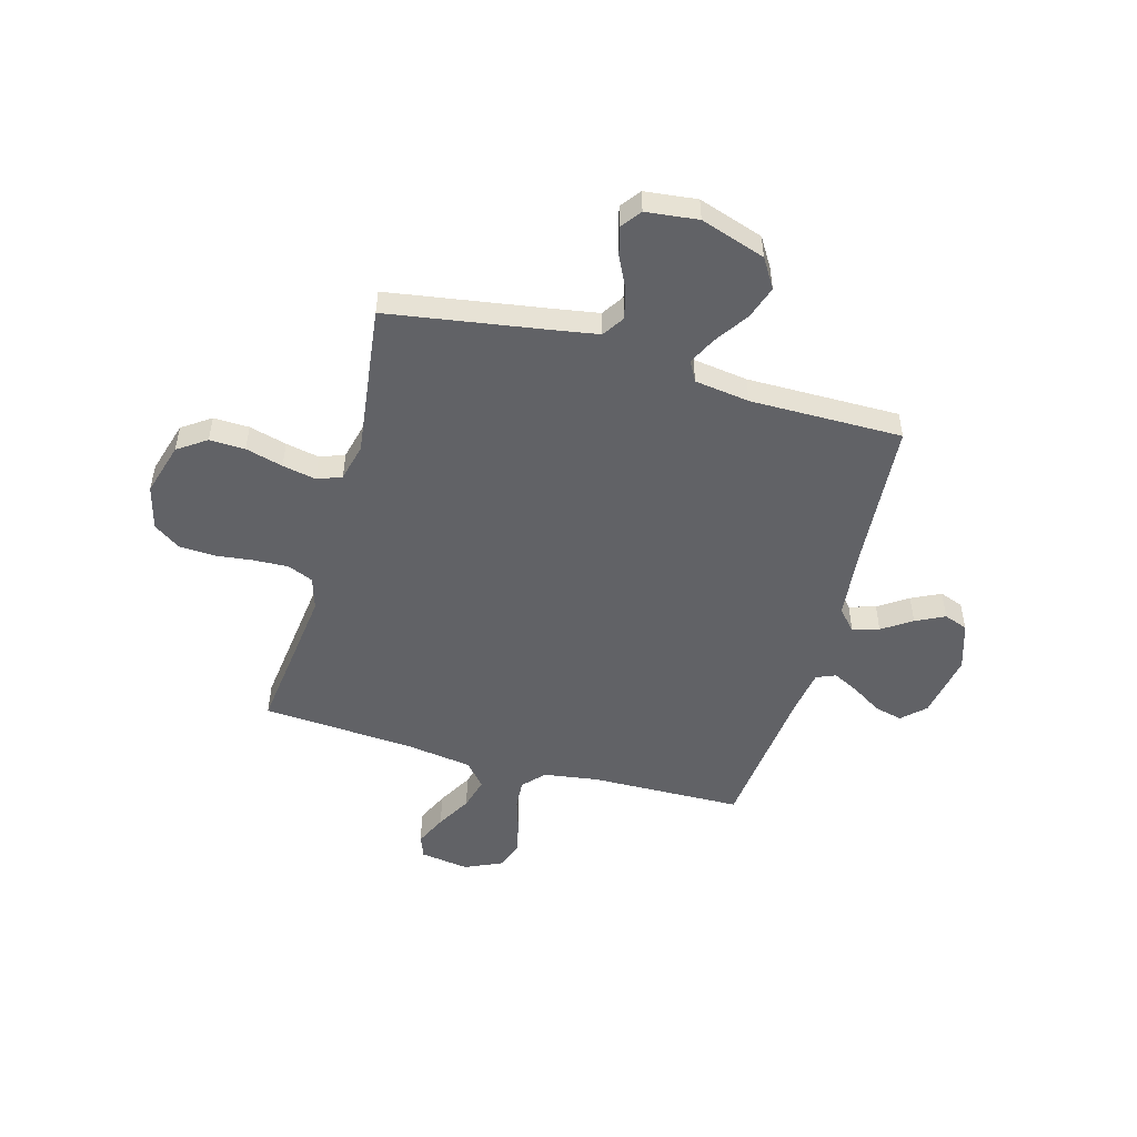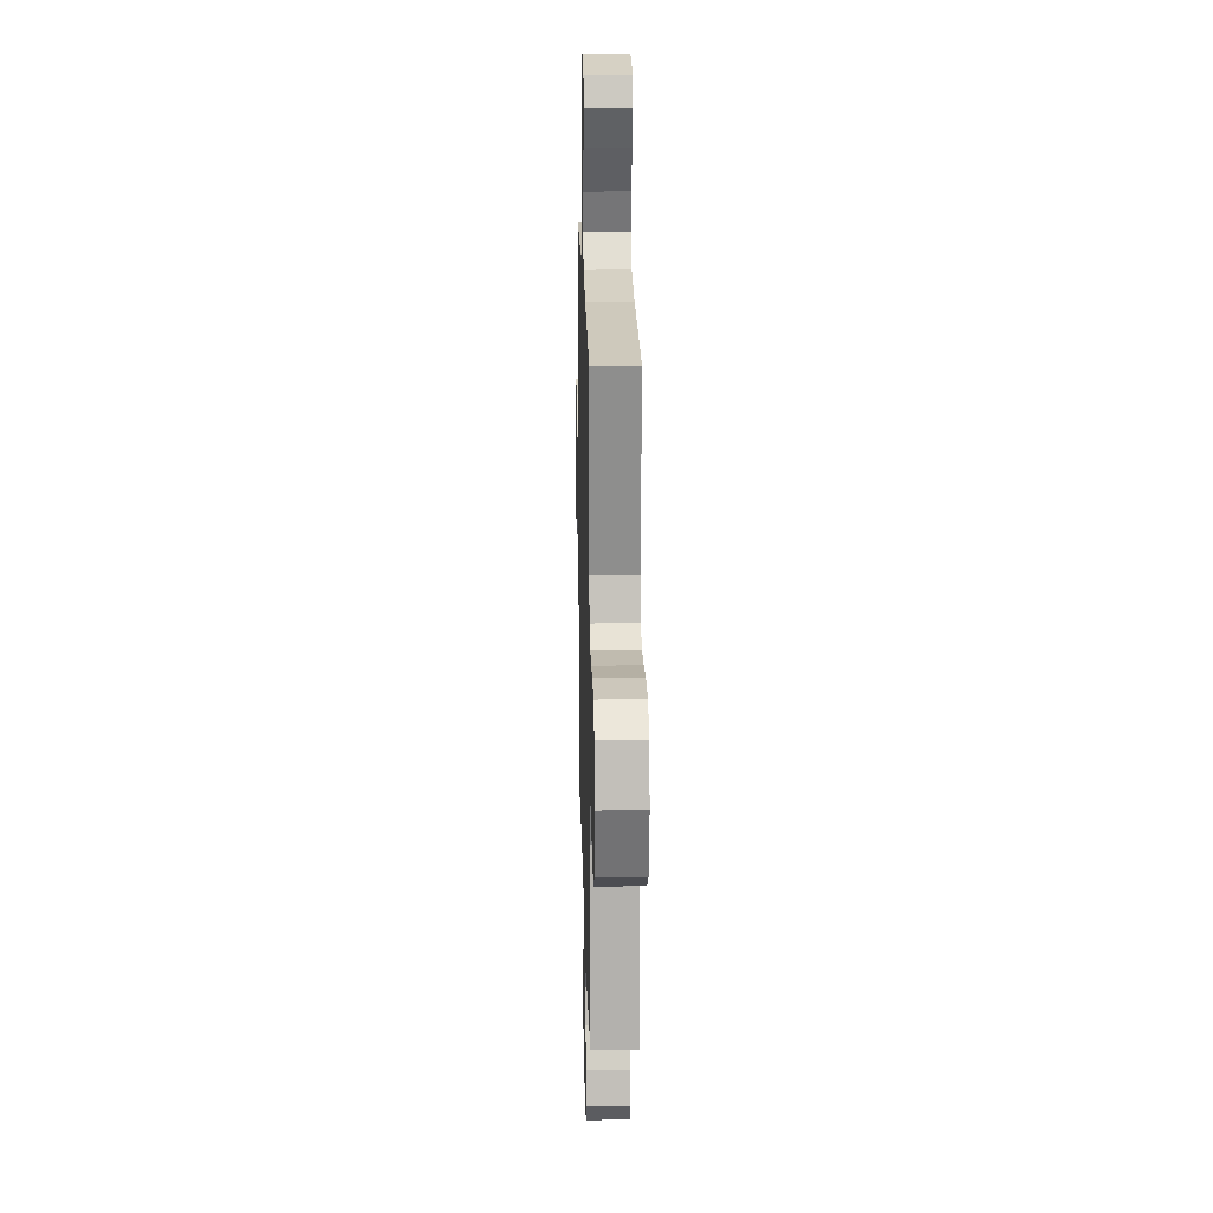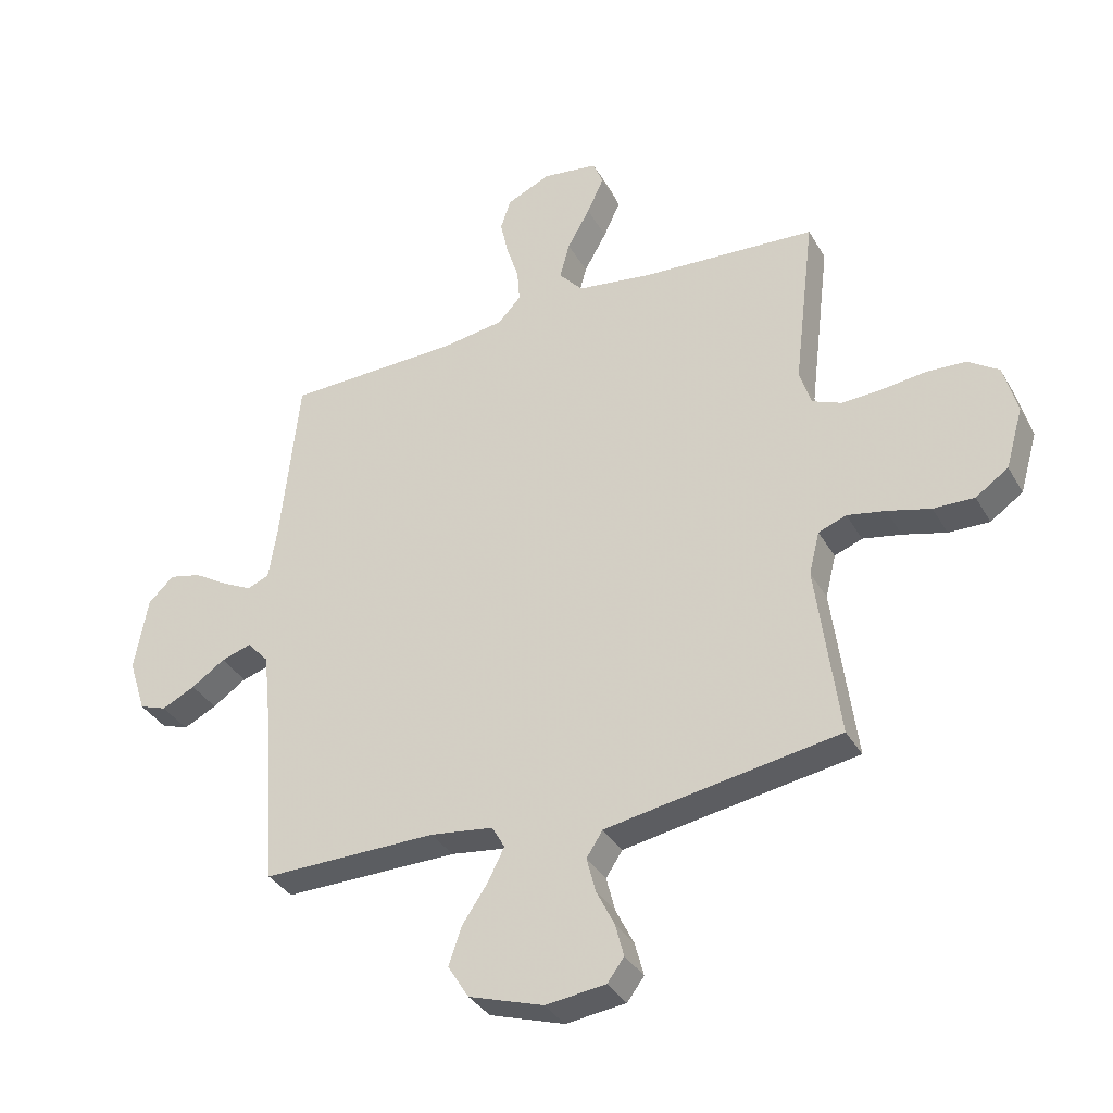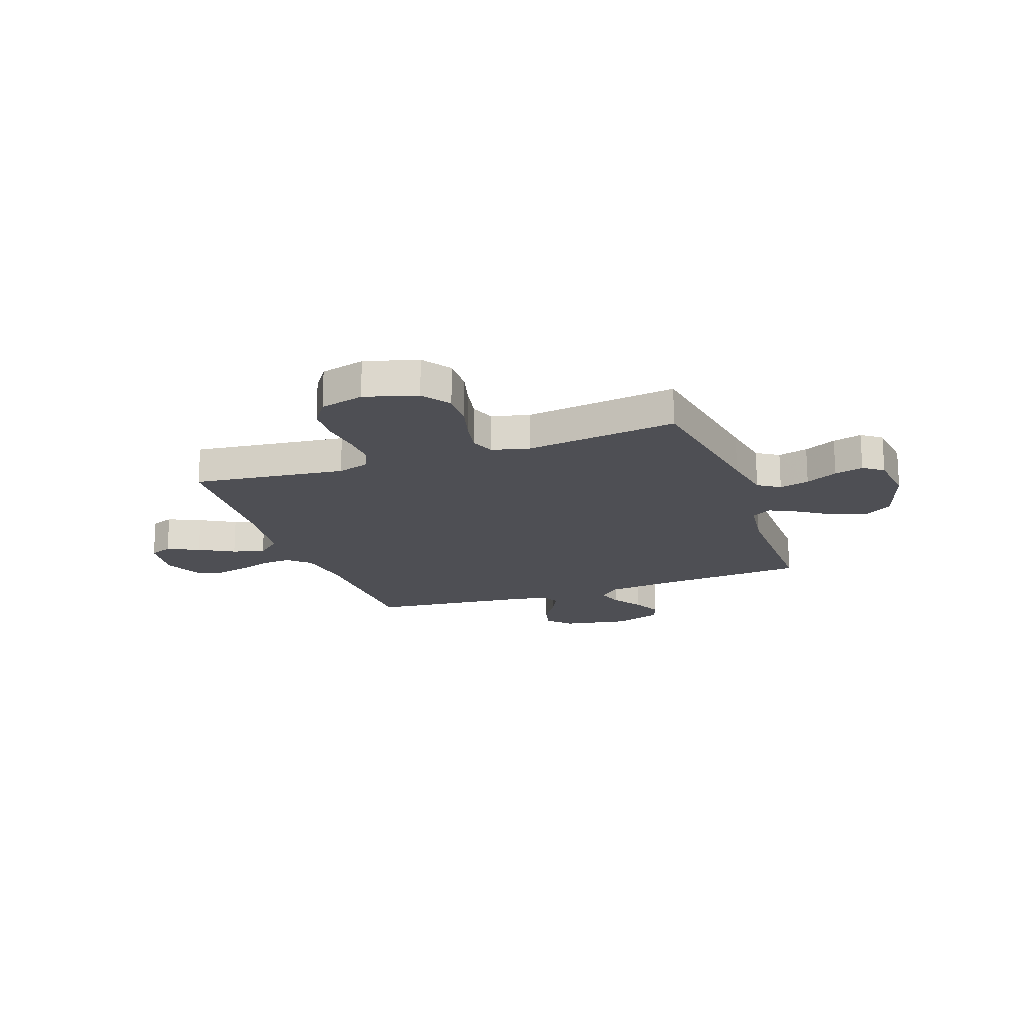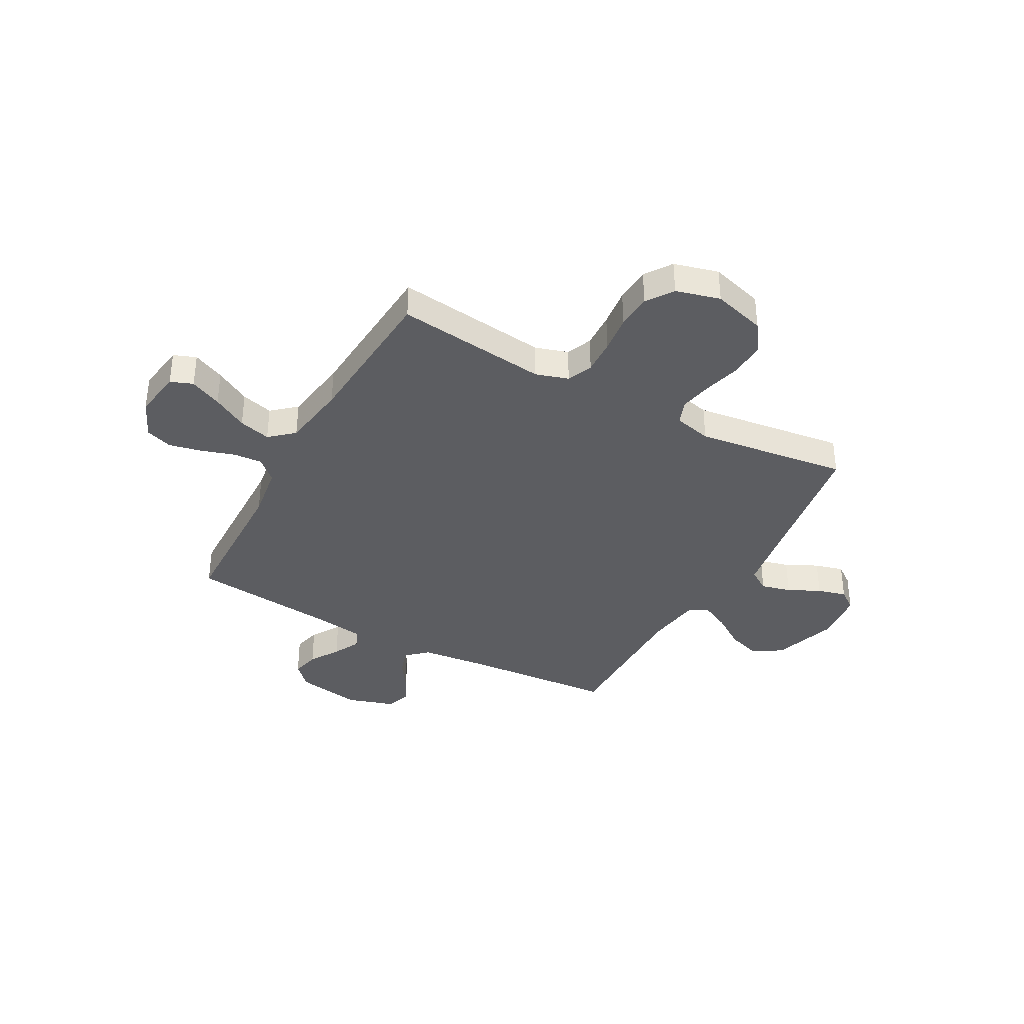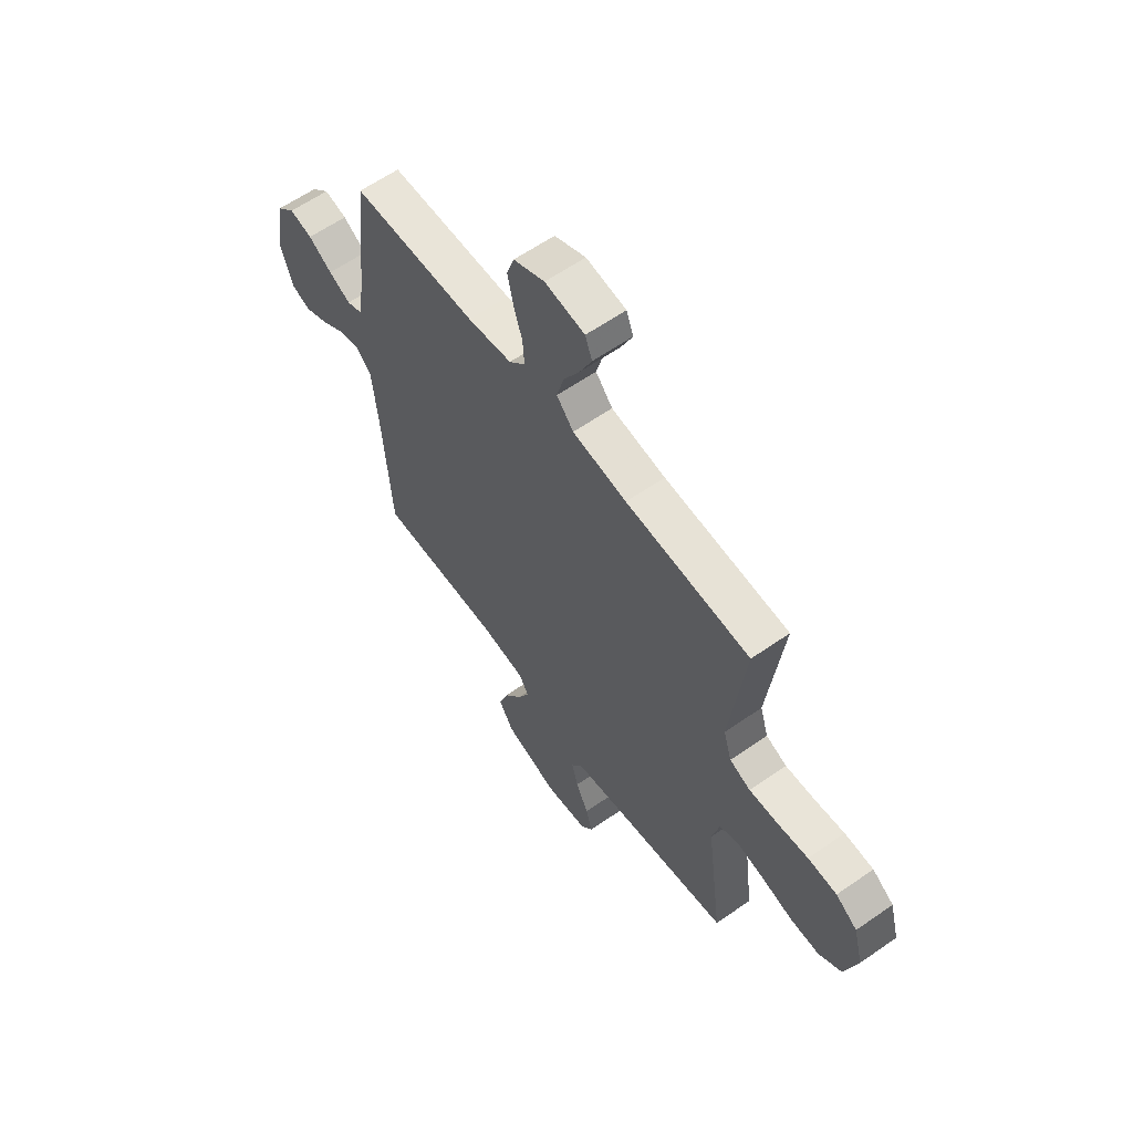
<metadata>
{"format":"obj","ext":"obj","renderer":"f3d","projection":"perspective","resolution":1024,"background":"white","views":[{"elev":-50.7,"azim":164.3,"up":"+Y"},{"elev":18.4,"azim":88.6,"up":"+Z"},{"elev":-35.5,"azim":26.3,"up":"+Z"},{"elev":-18.3,"azim":109.6,"up":"+Y"},{"elev":-36.8,"azim":61.3,"up":"+Y"},{"elev":61.0,"azim":54.6,"up":"+Z"}]}
</metadata>
<code>
v -0.5 0.07 -0.5
v -0.522 0.07 -0.2
v -0.536 0.07 -0.069
v -0.573 0.07 -0.028
v -0.625 0.07 -0.044
v -0.683 0.07 -0.083
v -0.74 0.07 -0.111
v -0.787 0.07 -0.094
v -0.817 0.07 0
v -0.794 0.07 0.129
v -0.75 0.07 0.171
v -0.695 0.07 0.158
v -0.637 0.07 0.122
v -0.584 0.07 0.095
v -0.546 0.07 0.111
v -0.532 0.07 0.2
v -0.5 0.07 0.5
v -0.2 0.07 0.507
v -0.093 0.07 0.523
v -0.054 0.07 0.565
v -0.058 0.07 0.622
v -0.079 0.07 0.688
v -0.093 0.07 0.752
v -0.075 0.07 0.805
v 0 0.07 0.839
v 0.096 0.07 0.825
v 0.113 0.07 0.781
v 0.084 0.07 0.718
v 0.045 0.07 0.649
v 0.028 0.07 0.586
v 0.069 0.07 0.539
v 0.2 0.07 0.52
v 0.5 0.07 0.5
v 0.464 0.07 0.2
v 0.484 0.07 0.136
v 0.534 0.07 0.115
v 0.603 0.07 0.118
v 0.678 0.07 0.127
v 0.748 0.07 0.123
v 0.8 0.07 0.087
v 0.823 0.07 0
v 0.793 0.07 -0.104
v 0.737 0.07 -0.143
v 0.667 0.07 -0.141
v 0.593 0.07 -0.121
v 0.527 0.07 -0.108
v 0.479 0.07 -0.126
v 0.461 0.07 -0.2
v 0.5 0.07 -0.5
v 0.2 0.07 -0.548
v 0.099 0.07 -0.565
v 0.071 0.07 -0.608
v 0.086 0.07 -0.667
v 0.117 0.07 -0.73
v 0.132 0.07 -0.787
v 0.103 0.07 -0.826
v 0 0.07 -0.838
v -0.128 0.07 -0.796
v -0.164 0.07 -0.738
v -0.142 0.07 -0.673
v -0.098 0.07 -0.608
v -0.07 0.07 -0.552
v -0.092 0.07 -0.513
v -0.2 0.07 -0.498
v -0.5 0 -0.5
v -0.522 0 -0.2
v -0.536 0 -0.069
v -0.573 0 -0.028
v -0.625 0 -0.044
v -0.683 0 -0.083
v -0.74 0 -0.111
v -0.787 0 -0.094
v -0.817 0 0
v -0.794 0 0.129
v -0.75 0 0.171
v -0.695 0 0.158
v -0.637 0 0.122
v -0.584 0 0.095
v -0.546 0 0.111
v -0.532 0 0.2
v -0.5 0 0.5
v -0.2 0 0.507
v -0.093 0 0.523
v -0.054 0 0.565
v -0.058 0 0.622
v -0.079 0 0.688
v -0.093 0 0.752
v -0.075 0 0.805
v 0 0 0.839
v 0.096 0 0.825
v 0.113 0 0.781
v 0.084 0 0.718
v 0.045 0 0.649
v 0.028 0 0.586
v 0.069 0 0.539
v 0.2 0 0.52
v 0.5 0 0.5
v 0.464 0 0.2
v 0.484 0 0.136
v 0.534 0 0.115
v 0.603 0 0.118
v 0.678 0 0.127
v 0.748 0 0.123
v 0.8 0 0.087
v 0.823 0 0
v 0.793 0 -0.104
v 0.737 0 -0.143
v 0.667 0 -0.141
v 0.593 0 -0.121
v 0.527 0 -0.108
v 0.479 0 -0.126
v 0.461 0 -0.2
v 0.5 0 -0.5
v 0.2 0 -0.548
v 0.099 0 -0.565
v 0.071 0 -0.608
v 0.086 0 -0.667
v 0.117 0 -0.73
v 0.132 0 -0.787
v 0.103 0 -0.826
v 0 0 -0.838
v -0.128 0 -0.796
v -0.164 0 -0.738
v -0.142 0 -0.673
v -0.098 0 -0.608
v -0.07 0 -0.552
v -0.092 0 -0.513
v -0.2 0 -0.498
f 59 60 61
f 58 59 61
f 57 58 61
f 56 57 61
f 55 56 61
f 54 55 61
f 53 54 61
f 52 53 61 62
f 51 52 62 63
f 48 49 50
f 50 51 63
f 48 50 63
f 47 48 63
f 43 44 45
f 42 43 45
f 41 42 45
f 40 41 45
f 39 40 45
f 38 39 45
f 37 38 45
f 36 37 45 46
f 35 36 46 47
f 32 33 34
f 47 63 64
f 35 47 64
f 34 35 64
f 32 34 64
f 31 32 64
f 27 28 29
f 26 27 29
f 25 26 29
f 24 25 29
f 23 24 29
f 22 23 29
f 21 22 29
f 20 21 29 30
f 16 17 18
f 15 16 18 19
f 11 12 13
f 10 11 13
f 9 10 13
f 8 9 13
f 7 8 13
f 6 7 13
f 5 6 13
f 4 5 13 14
f 3 4 14 15
f 64 1 2
f 31 64 2
f 30 31 2
f 20 30 2
f 19 20 2
f 2 3 15 19
f 125 124 123
f 125 123 122
f 125 122 121
f 125 121 120
f 125 120 119
f 125 119 118
f 125 118 117
f 126 125 117 116
f 127 126 116 115
f 114 113 112
f 127 115 114
f 127 114 112
f 127 112 111
f 109 108 107
f 109 107 106
f 109 106 105
f 109 105 104
f 109 104 103
f 109 103 102
f 109 102 101
f 110 109 101 100
f 111 110 100 99
f 98 97 96
f 128 127 111
f 128 111 99
f 128 99 98
f 128 98 96
f 128 96 95
f 93 92 91
f 93 91 90
f 93 90 89
f 93 89 88
f 93 88 87
f 93 87 86
f 93 86 85
f 94 93 85 84
f 82 81 80
f 83 82 80 79
f 77 76 75
f 77 75 74
f 77 74 73
f 77 73 72
f 77 72 71
f 77 71 70
f 77 70 69
f 78 77 69 68
f 79 78 68 67
f 66 65 128
f 66 128 95
f 66 95 94
f 66 94 84
f 66 84 83
f 83 79 67 66
f 1 65 66 2
f 2 66 67 3
f 3 67 68 4
f 4 68 69 5
f 5 69 70 6
f 6 70 71 7
f 7 71 72 8
f 8 72 73 9
f 9 73 74 10
f 10 74 75 11
f 11 75 76 12
f 12 76 77 13
f 13 77 78 14
f 14 78 79 15
f 15 79 80 16
f 16 80 81 17
f 17 81 82 18
f 18 82 83 19
f 19 83 84 20
f 20 84 85 21
f 21 85 86 22
f 22 86 87 23
f 23 87 88 24
f 24 88 89 25
f 25 89 90 26
f 26 90 91 27
f 27 91 92 28
f 28 92 93 29
f 29 93 94 30
f 30 94 95 31
f 31 95 96 32
f 32 96 97 33
f 33 97 98 34
f 34 98 99 35
f 35 99 100 36
f 36 100 101 37
f 37 101 102 38
f 38 102 103 39
f 39 103 104 40
f 40 104 105 41
f 41 105 106 42
f 42 106 107 43
f 43 107 108 44
f 44 108 109 45
f 45 109 110 46
f 46 110 111 47
f 47 111 112 48
f 48 112 113 49
f 49 113 114 50
f 50 114 115 51
f 51 115 116 52
f 52 116 117 53
f 53 117 118 54
f 54 118 119 55
f 55 119 120 56
f 56 120 121 57
f 57 121 122 58
f 58 122 123 59
f 59 123 124 60
f 60 124 125 61
f 61 125 126 62
f 62 126 127 63
f 63 127 128 64
f 64 128 65 1

</code>
